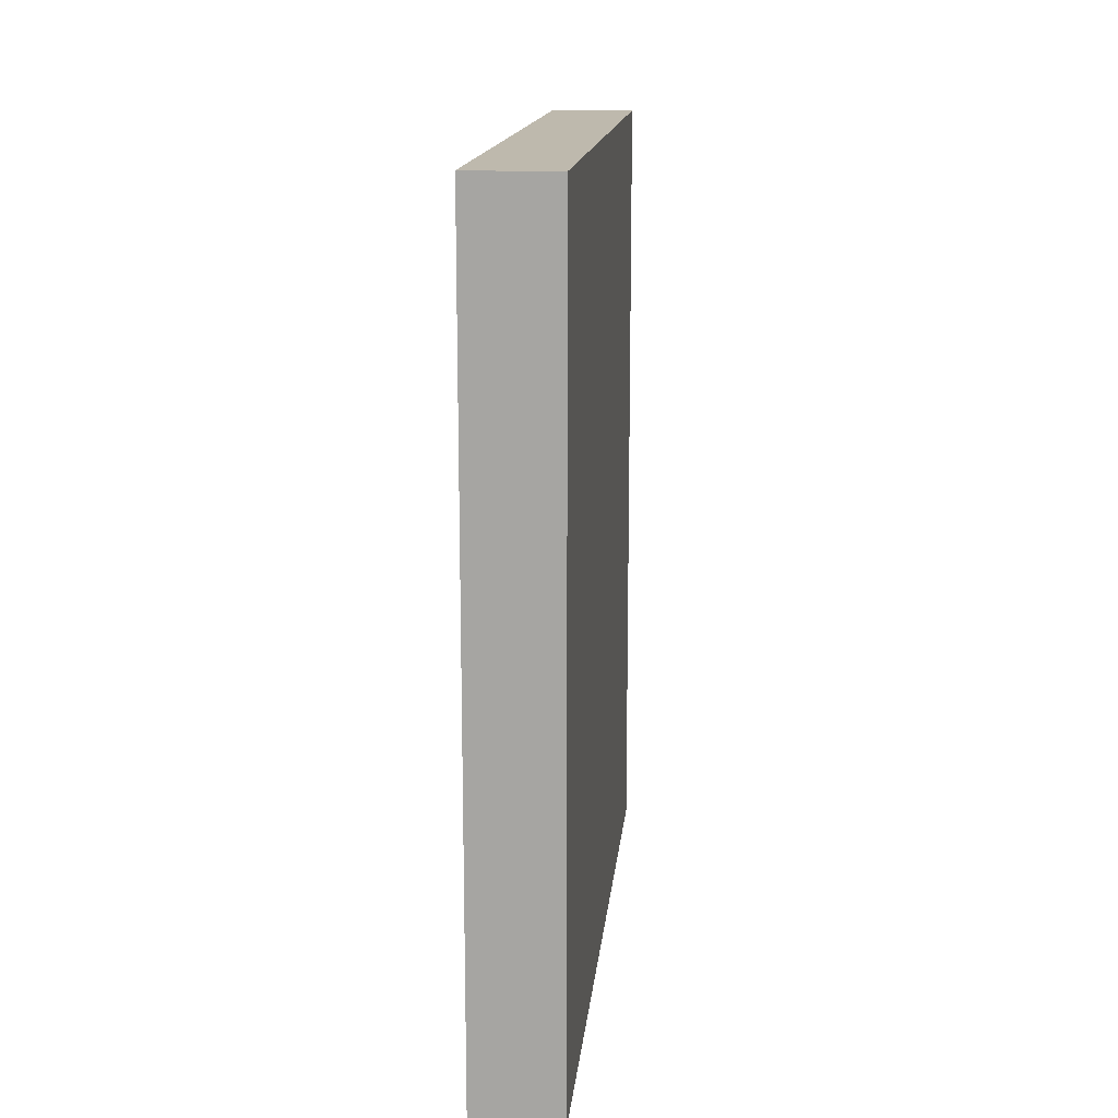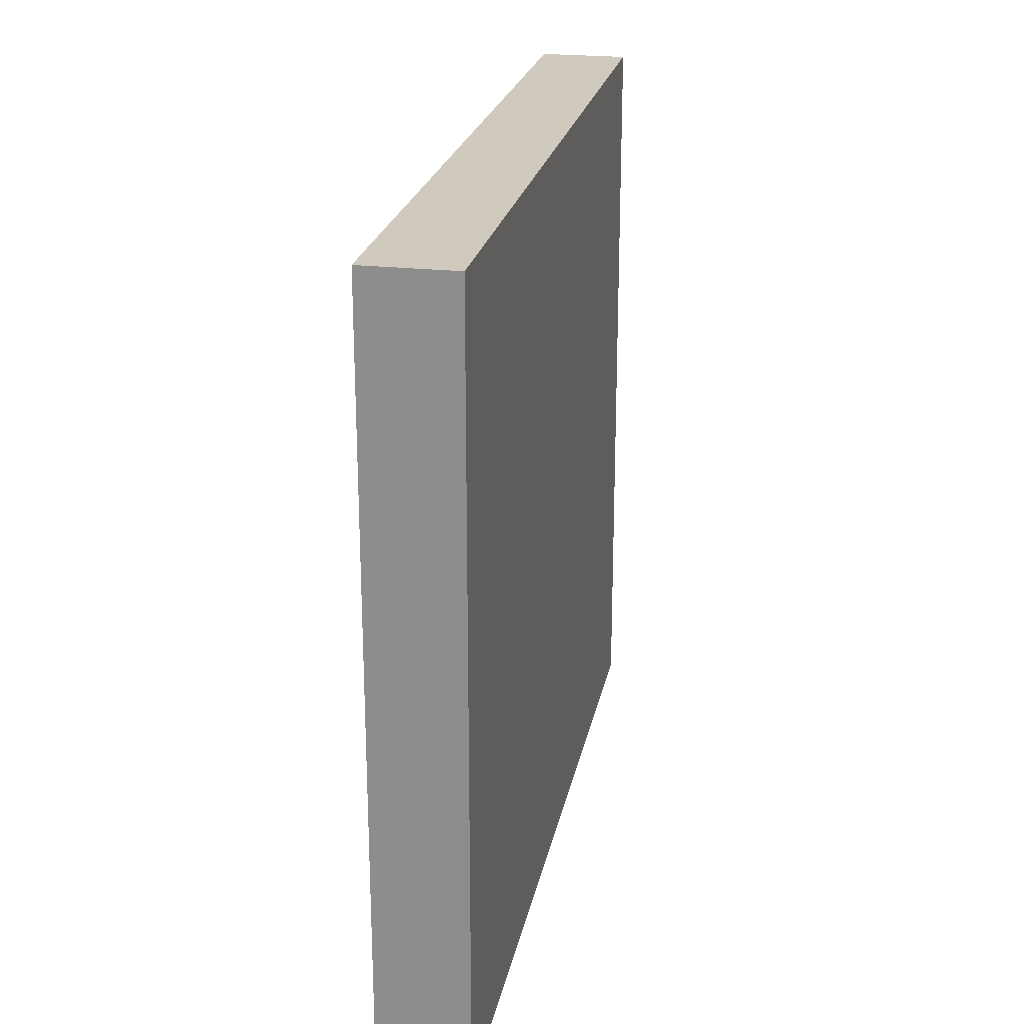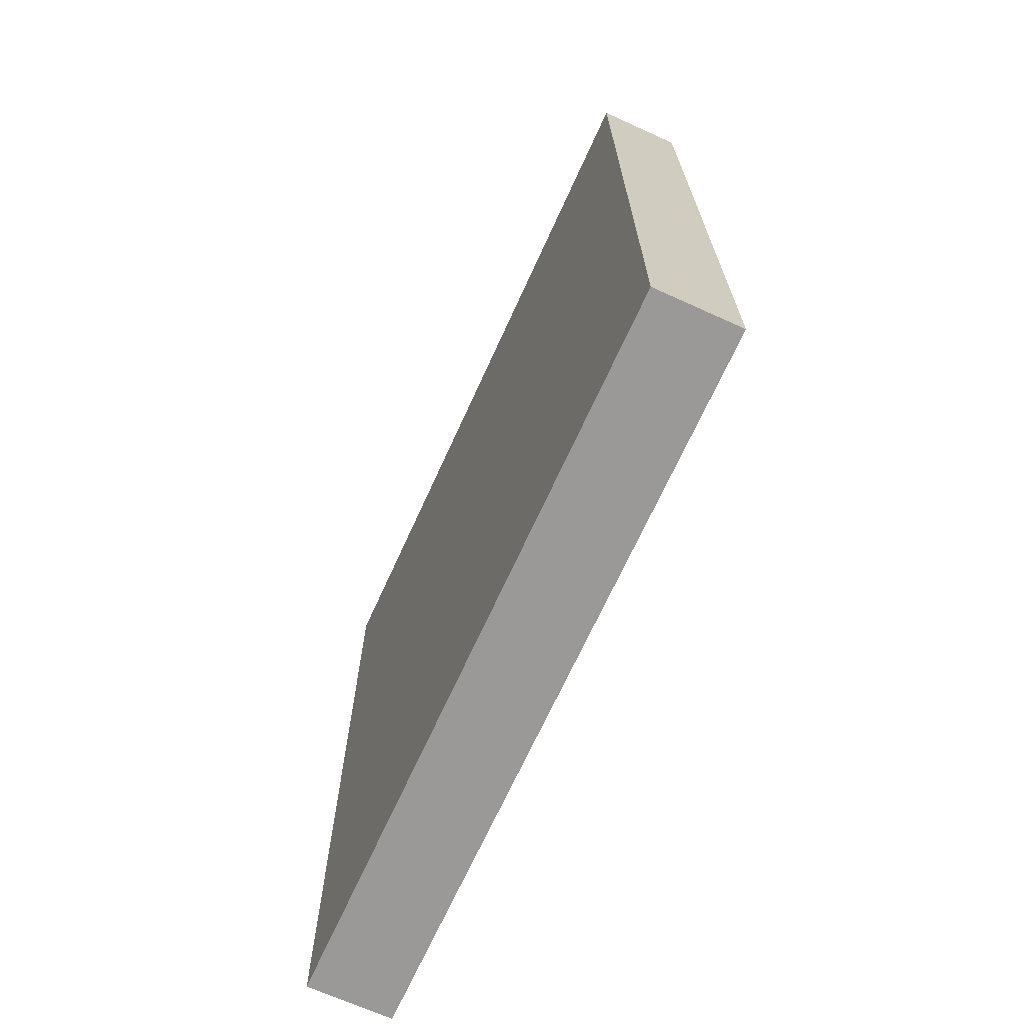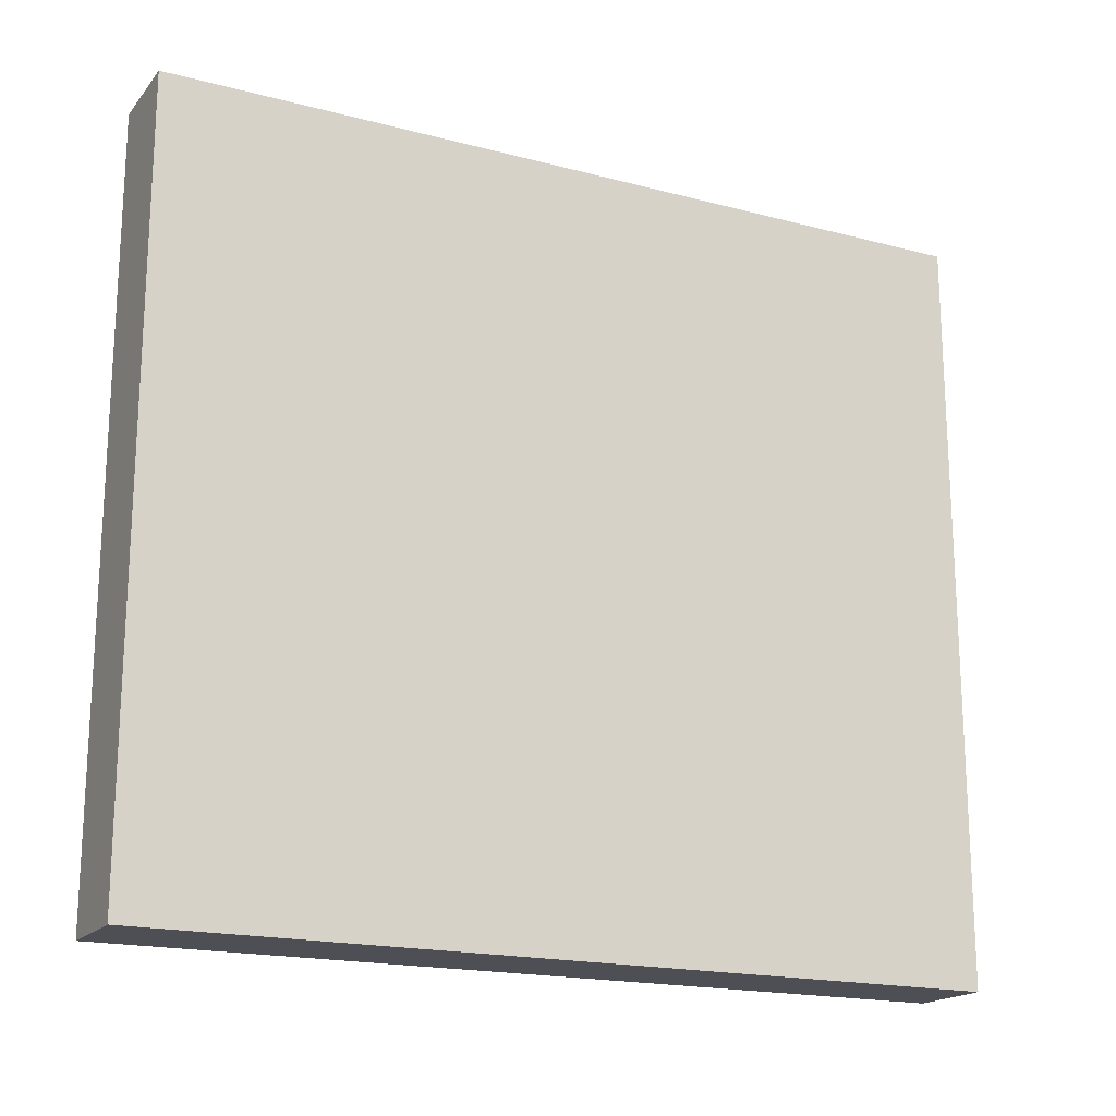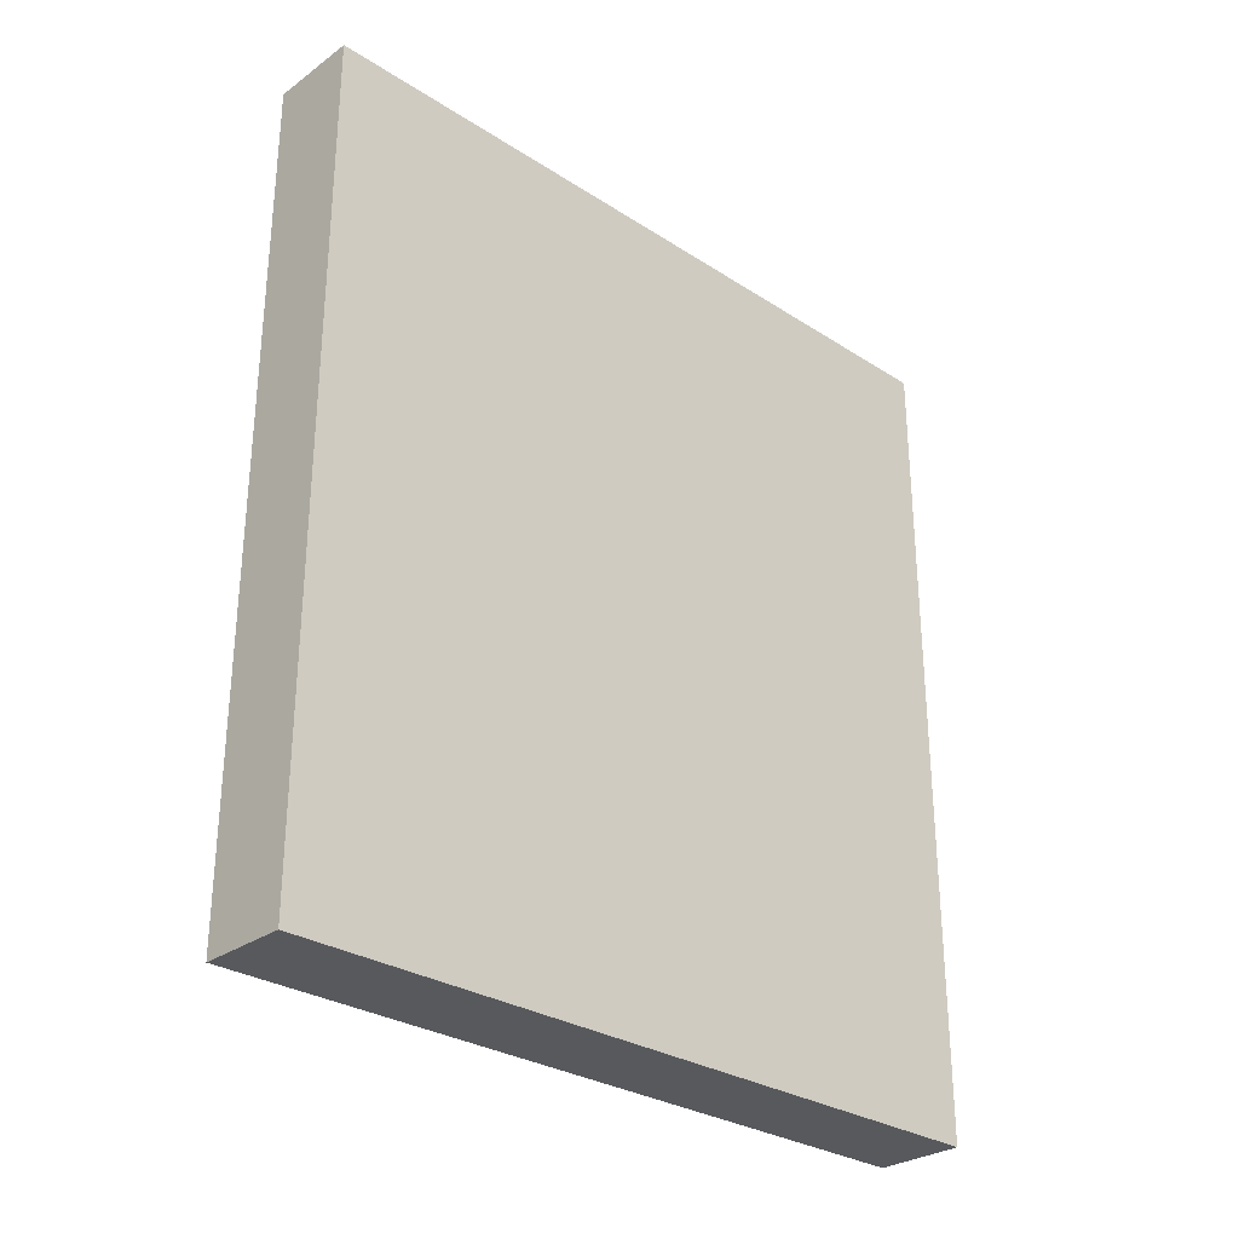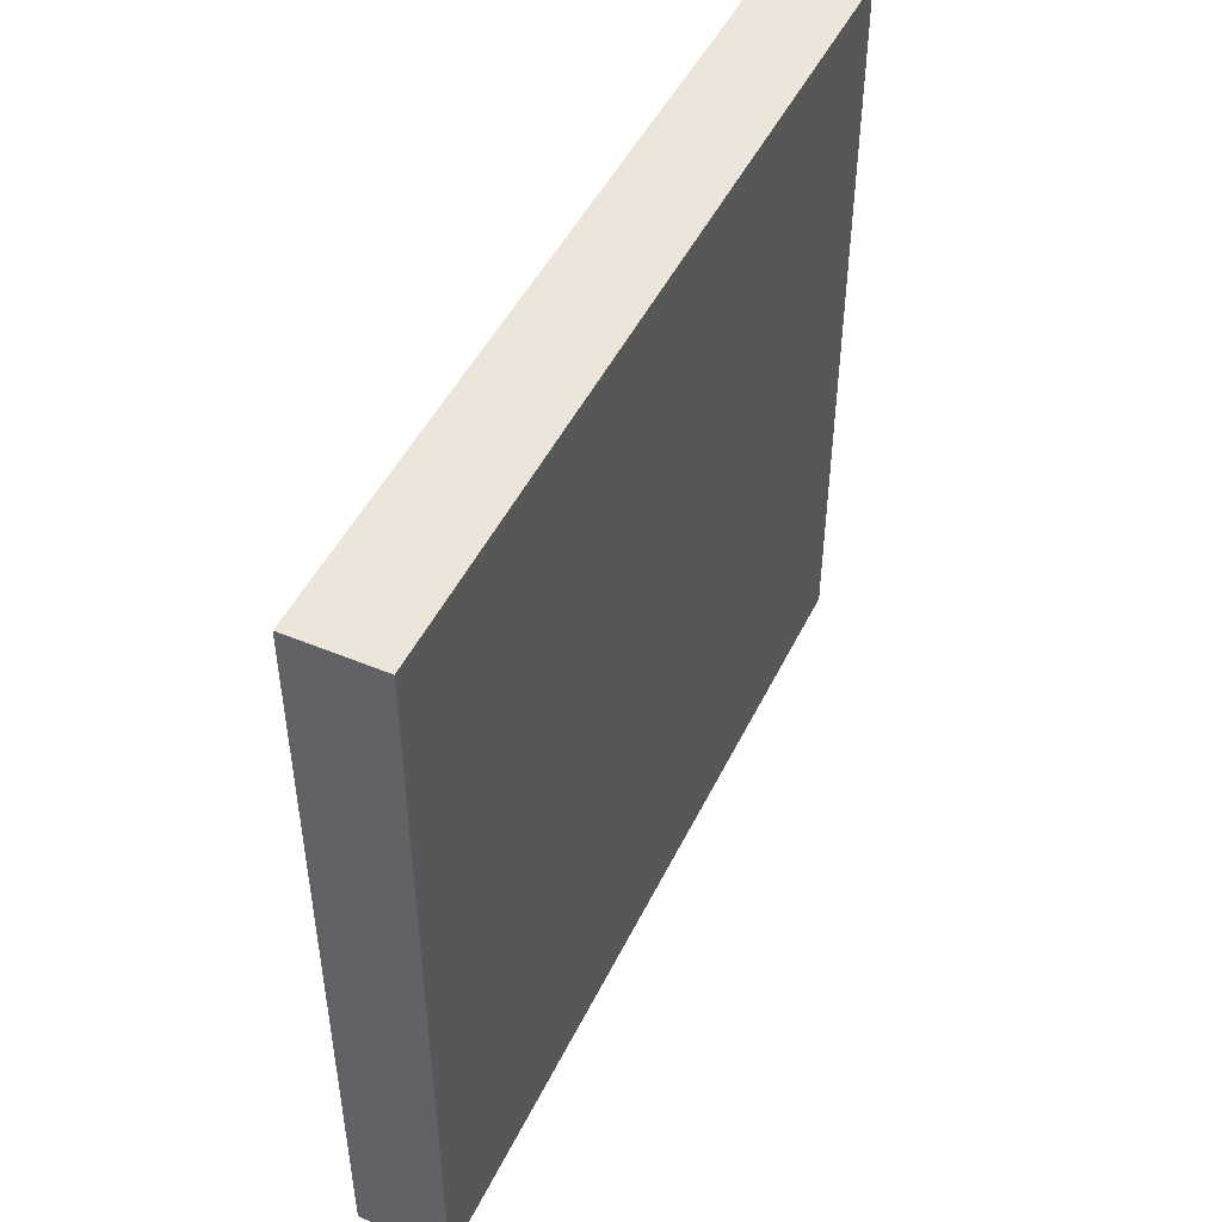
<metadata>
{"format":"obj","ext":"obj","renderer":"f3d","projection":"perspective","resolution":1024,"background":"white","views":[{"elev":15.2,"azim":-174.3,"up":"+Z"},{"elev":23.1,"azim":11.0,"up":"+Y"},{"elev":-68.9,"azim":155.6,"up":"+Z"},{"elev":-18.3,"azim":-116.9,"up":"+Y"},{"elev":-29.3,"azim":46.5,"up":"+Z"},{"elev":47.8,"azim":-154.9,"up":"+Y"}]}
</metadata>
<code>
o Mesh 0
v 0.05 0.043 0.093
v 0.04 0.043 0.093
v 0.05 0.043 -0.001
v 0.04 0.043 -0.001
v 0.05 0.043 -0.001
v 0.04 0.043 -0.001
v 0.05 -0.042 -0.001
v 0.04 -0.042 -0.001
v 0.05 -0.042 -0.001
v 0.04 -0.042 -0.001
v 0.05 -0.042 0.093
v 0.04 -0.042 0.093
v 0.05 -0.042 0.093
v 0.04 -0.042 0.093
v 0.05 0.043 0.093
v 0.04 0.043 0.093
v 0.05 0.043 0.093
v 0.05 0.043 -0.001
v 0.05 -0.042 -0.001
v 0.05 -0.042 0.093
v 0.04 0.043 0.093
v 0.04 0.043 -0.001
v 0.04 -0.042 -0.001
v 0.04 -0.042 0.093
f 1 3 4
f 5 7 8
f 9 11 12
f 13 15 16
f 18 17 20
f 20 19 18
f 22 24 21
f 24 22 23
f 1 4 2
f 5 8 6
f 9 12 10
f 13 16 14

</code>
